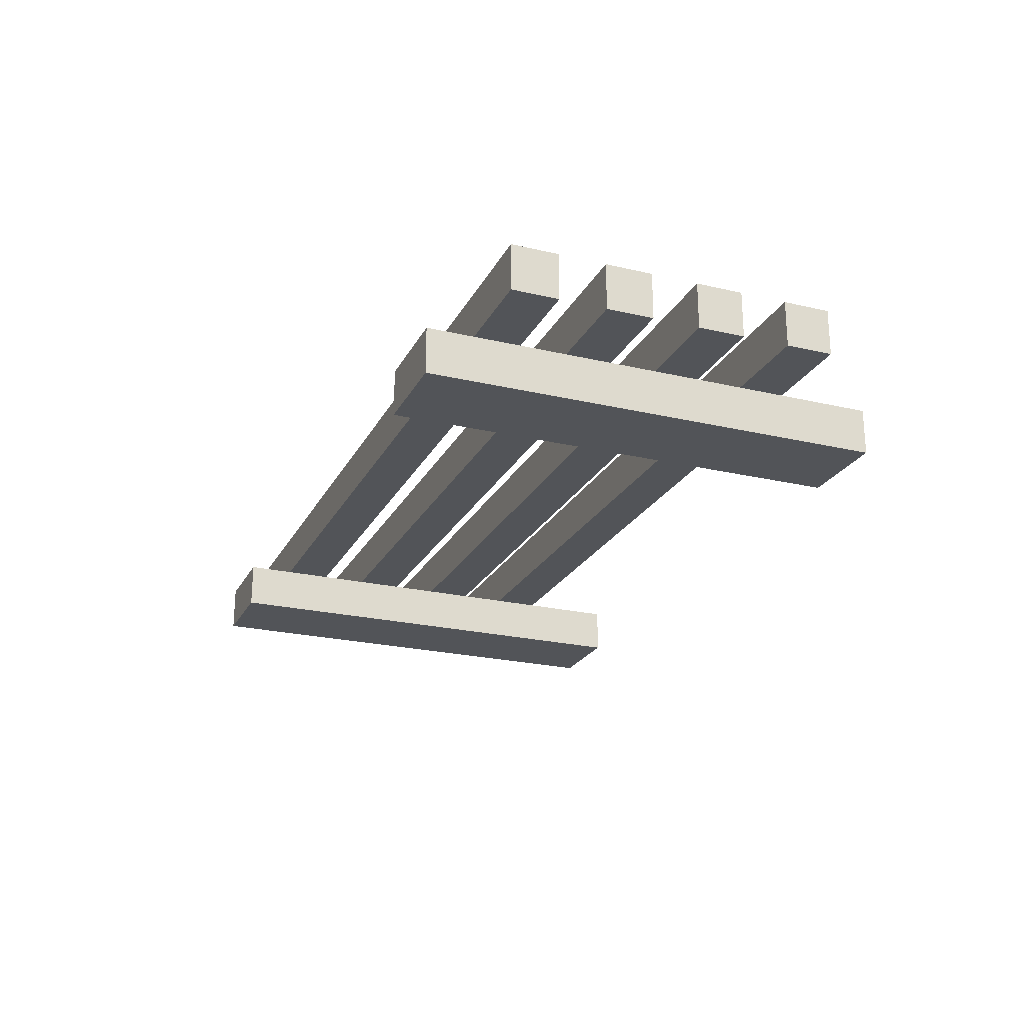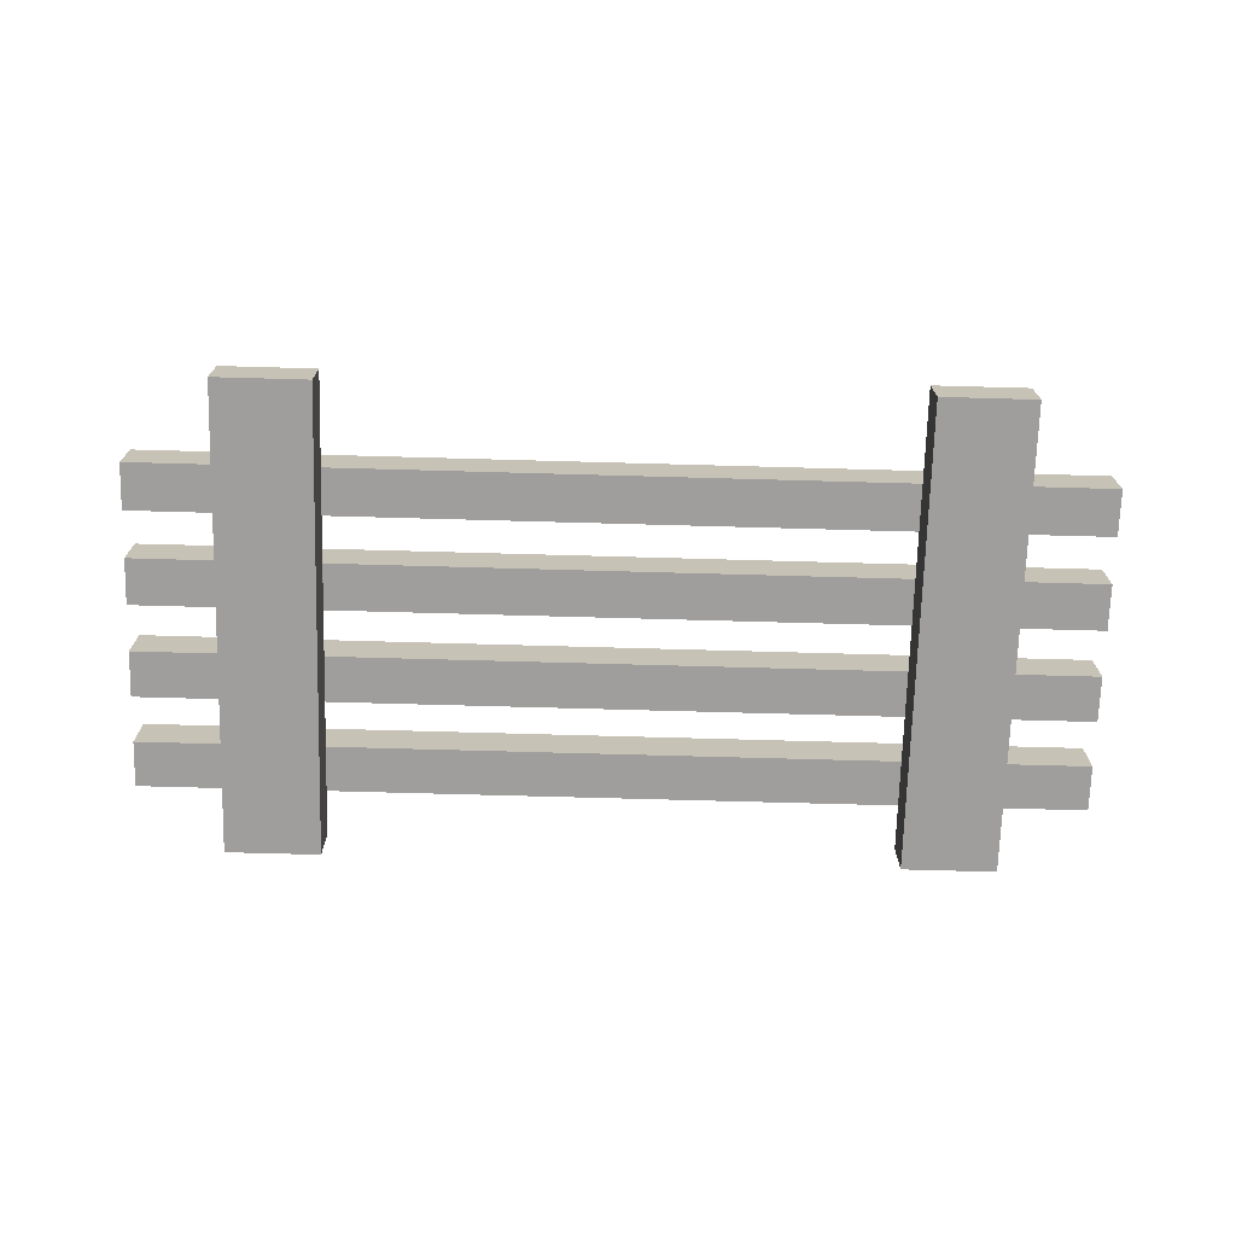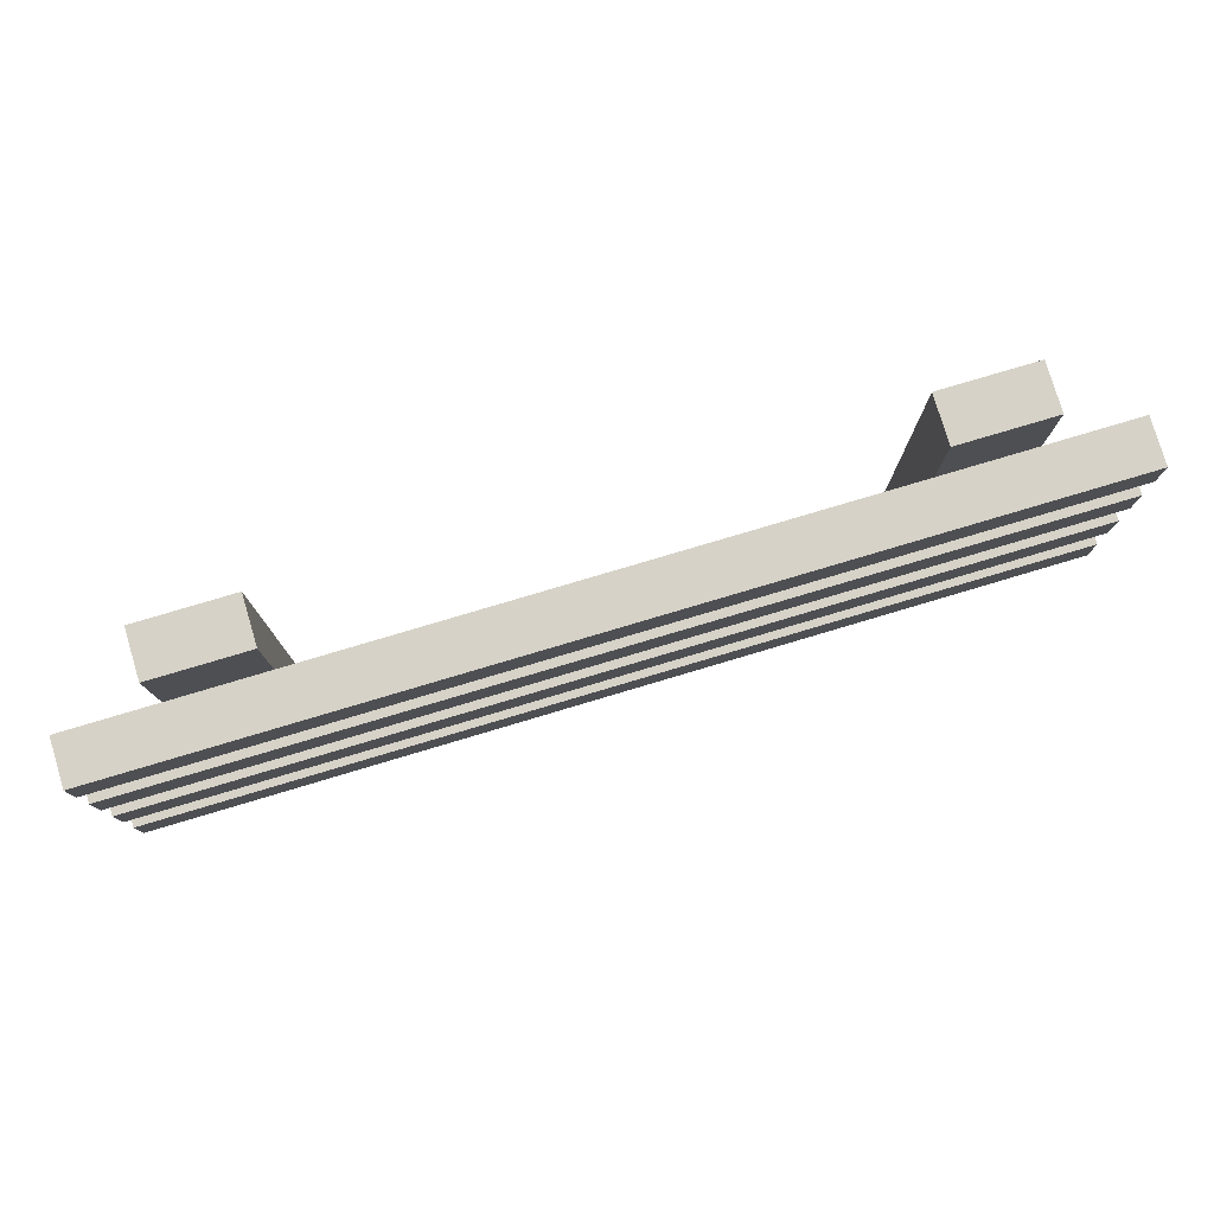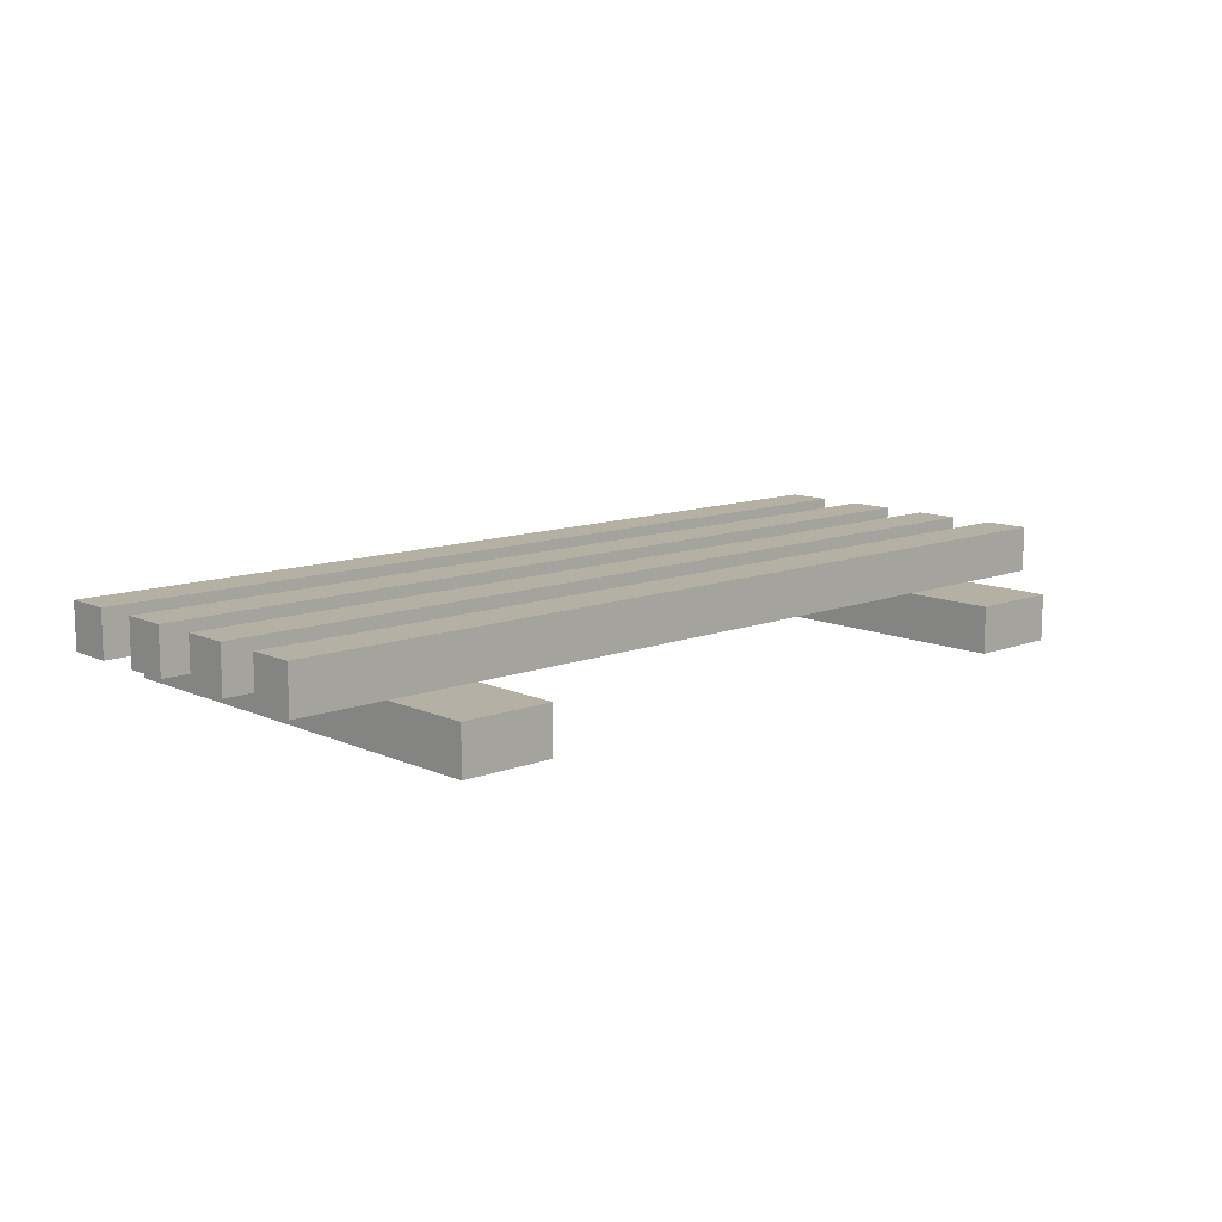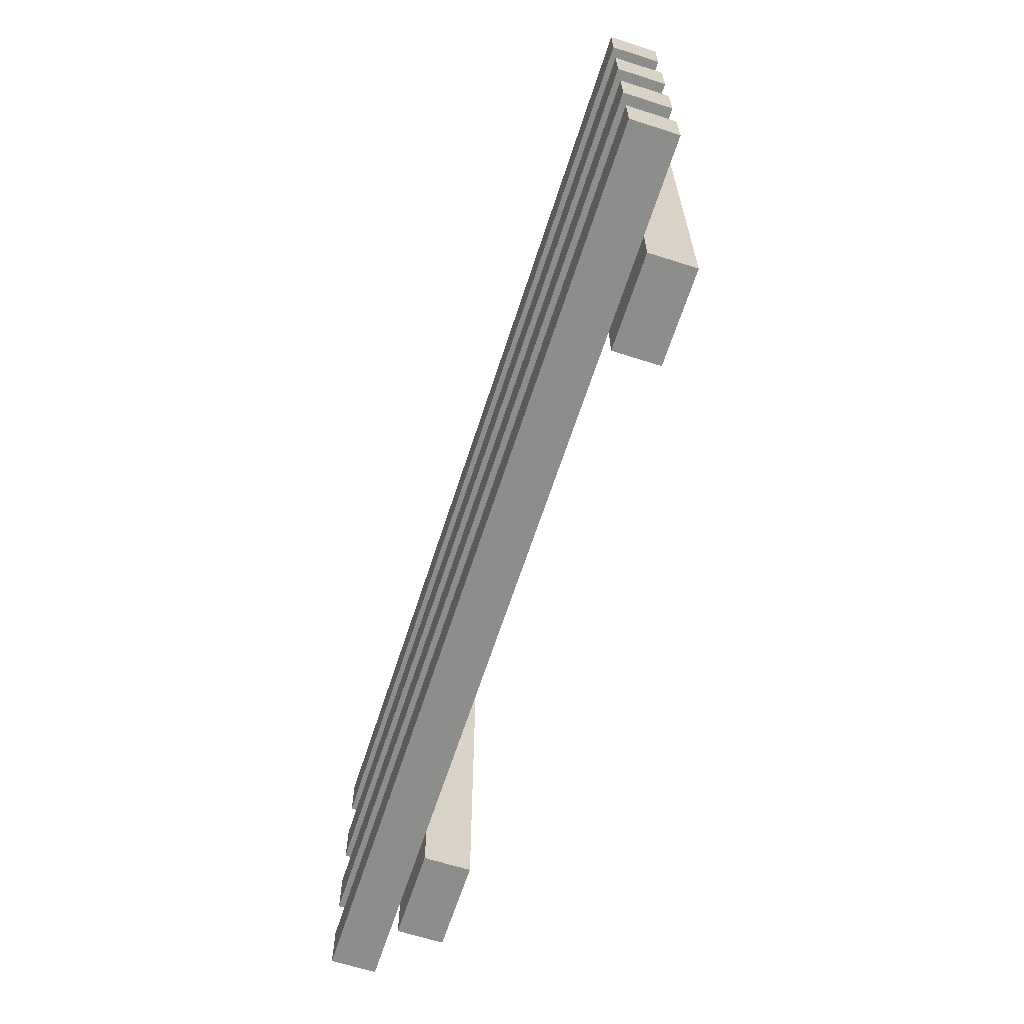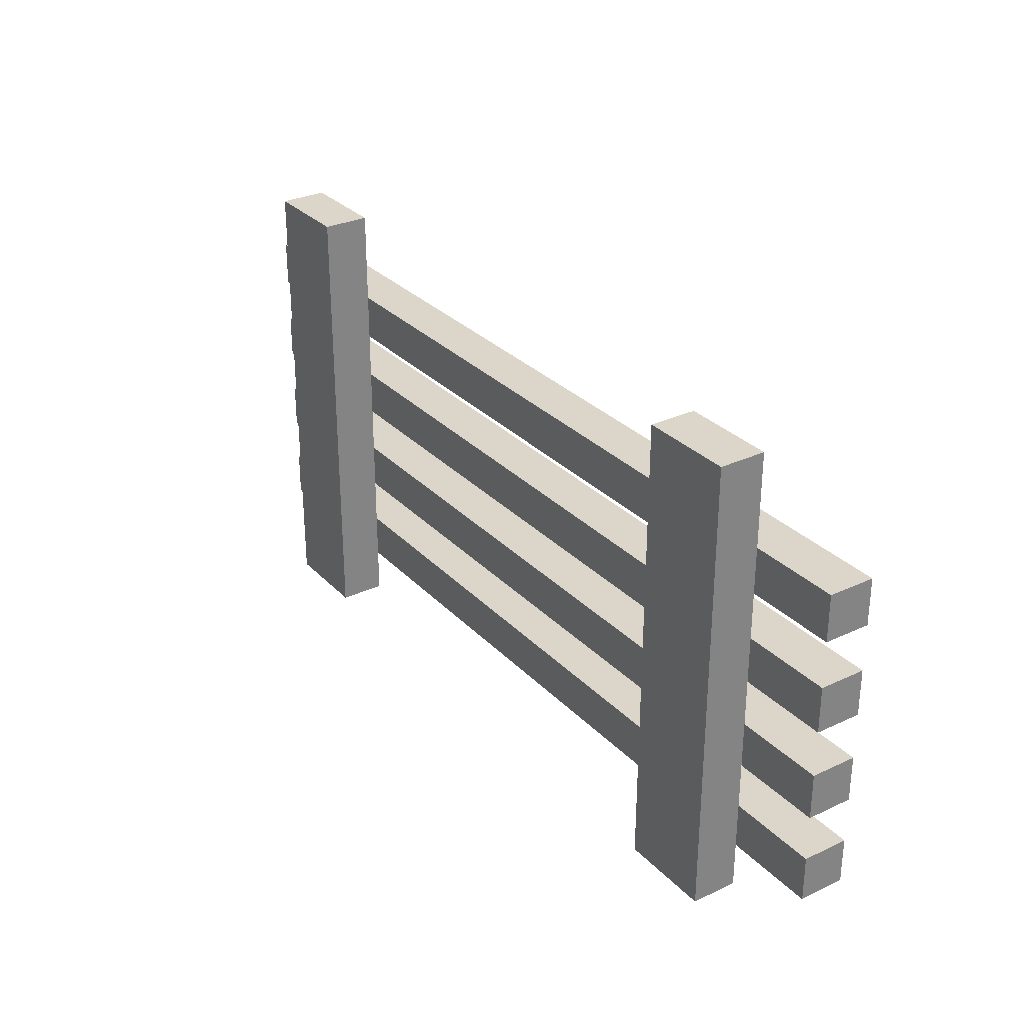
<metadata>
{"format":"obj","ext":"obj","renderer":"f3d","projection":"perspective","resolution":1024,"background":"white","views":[{"elev":-23.1,"azim":68.3,"up":"+Z"},{"elev":-71.1,"azim":178.4,"up":"+Z"},{"elev":78.5,"azim":-16.6,"up":"+Y"},{"elev":11.5,"azim":137.1,"up":"+Z"},{"elev":-64.5,"azim":72.1,"up":"+Y"},{"elev":29.7,"azim":-124.5,"up":"+Y"}]}
</metadata>
<code>
o
v -1 0.1 0.2
v -1 0.1 0.1
v -1 0.2 0.2
v -1 0.2 0.1
v -1 0.3 0.2
v -1 0.3 0.1
v -1 0.4 0.2
v -1 0.4 0.1
v -1 0.5 0.2
v -1 0.5 0.1
v -1 0.6 0.2
v -1 0.6 0.1
v -1 0.7 0.2
v -1 0.7 0.1
v -1 0.8 0.2
v -1 0.8 0.1
v -0.8 0 0.1
v -0.8 0 0
v -0.8 0.1 0.1
v -0.8 0.2 0.1
v -0.8 0.3 0.1
v -0.8 0.4 0.1
v -0.8 0.5 0.1
v -0.8 0.6 0.1
v -0.8 0.7 0.1
v -0.8 0.8 0.1
v -0.8 1 0.1
v -0.8 1 0
v 0.6 0 0.1
v 0.6 0 0
v 0.6 0.1 0.1
v 0.6 0.2 0.1
v 0.6 0.3 0.1
v 0.6 0.4 0.1
v 0.6 0.5 0.1
v 0.6 0.6 0.1
v 0.6 0.7 0.1
v 0.6 0.8 0.1
v 0.6 1 0.1
v 0.6 1 0
v -0.6 0 0.1
v -0.6 0 0
v -0.6 0.1 0.1
v -0.6 0.2 0.1
v -0.6 0.3 0.1
v -0.6 0.4 0.1
v -0.6 0.5 0.1
v -0.6 0.6 0.1
v -0.6 0.7 0.1
v -0.6 0.8 0.1
v -0.6 1 0.1
v -0.6 1 0
v 0.8 0 0.1
v 0.8 0 0
v 0.8 0.1 0.1
v 0.8 0.2 0.1
v 0.8 0.3 0.1
v 0.8 0.4 0.1
v 0.8 0.5 0.1
v 0.8 0.6 0.1
v 0.8 0.7 0.1
v 0.8 0.8 0.1
v 0.8 1 0.1
v 0.8 1 0
v 1 0.1 0.2
v 1 0.1 0.1
v 1 0.2 0.2
v 1 0.2 0.1
v 1 0.3 0.2
v 1 0.3 0.1
v 1 0.4 0.2
v 1 0.4 0.1
v 1 0.5 0.2
v 1 0.5 0.1
v 1 0.6 0.2
v 1 0.6 0.1
v 1 0.7 0.2
v 1 0.7 0.1
v 1 0.8 0.2
v 1 0.8 0.1
v -1 0.1 0.2
v -1 0.2 0.2
v -1 0.3 0.2
v -1 0.4 0.2
v -1 0.5 0.2
v -1 0.6 0.2
v -1 0.7 0.2
v -1 0.8 0.2
v 1 0.1 0.2
v 1 0.2 0.2
v 1 0.3 0.2
v 1 0.4 0.2
v 1 0.5 0.2
v 1 0.6 0.2
v 1 0.7 0.2
v 1 0.8 0.2
v -0.8 0 0.1
v -0.8 0.1 0.1
v -0.8 0.2 0.1
v -0.8 0.3 0.1
v -0.8 0.4 0.1
v -0.8 0.5 0.1
v -0.8 0.6 0.1
v -0.8 0.7 0.1
v -0.8 0.8 0.1
v -0.8 1 0.1
v -0.6 0 0.1
v -0.6 0.1 0.1
v -0.6 0.2 0.1
v -0.6 0.3 0.1
v -0.6 0.4 0.1
v -0.6 0.5 0.1
v -0.6 0.6 0.1
v -0.6 0.7 0.1
v -0.6 0.8 0.1
v -0.6 1 0.1
v 0.6 0 0.1
v 0.6 0.1 0.1
v 0.6 0.2 0.1
v 0.6 0.3 0.1
v 0.6 0.4 0.1
v 0.6 0.5 0.1
v 0.6 0.6 0.1
v 0.6 0.7 0.1
v 0.6 0.8 0.1
v 0.6 1 0.1
v 0.8 0 0.1
v 0.8 0.1 0.1
v 0.8 0.2 0.1
v 0.8 0.3 0.1
v 0.8 0.4 0.1
v 0.8 0.5 0.1
v 0.8 0.6 0.1
v 0.8 0.7 0.1
v 0.8 0.8 0.1
v 0.8 1 0.1
v -1 0.1 0.1
v -1 0.2 0.1
v -1 0.3 0.1
v -1 0.4 0.1
v -1 0.5 0.1
v -1 0.6 0.1
v -1 0.7 0.1
v -1 0.8 0.1
v -0.8 0.1 0.1
v -0.8 0.2 0.1
v -0.8 0.3 0.1
v -0.8 0.4 0.1
v -0.8 0.5 0.1
v -0.8 0.6 0.1
v -0.8 0.7 0.1
v -0.8 0.8 0.1
v -0.6 0.1 0.1
v -0.6 0.2 0.1
v -0.6 0.3 0.1
v -0.6 0.4 0.1
v -0.6 0.5 0.1
v -0.6 0.6 0.1
v -0.6 0.7 0.1
v -0.6 0.8 0.1
v 0.6 0.1 0.1
v 0.6 0.2 0.1
v 0.6 0.3 0.1
v 0.6 0.4 0.1
v 0.6 0.5 0.1
v 0.6 0.6 0.1
v 0.6 0.7 0.1
v 0.6 0.8 0.1
v 0.8 0.1 0.1
v 0.8 0.2 0.1
v 0.8 0.3 0.1
v 0.8 0.4 0.1
v 0.8 0.5 0.1
v 0.8 0.6 0.1
v 0.8 0.7 0.1
v 0.8 0.8 0.1
v 1 0.1 0.1
v 1 0.2 0.1
v 1 0.3 0.1
v 1 0.4 0.1
v 1 0.5 0.1
v 1 0.6 0.1
v 1 0.7 0.1
v 1 0.8 0.1
v -0.8 0 0
v -0.8 1 0
v -0.6 0 0
v -0.6 1 0
v 0.6 0 0
v 0.6 1 0
v 0.8 0 0
v 0.8 1 0
v -0.8 0 0.1
v -0.6 0 0.1
v 0.6 0 0.1
v 0.8 0 0.1
v -0.8 0 0
v -0.6 0 0
v 0.6 0 0
v 0.8 0 0
v -1 0.1 0.2
v 1 0.1 0.2
v -1 0.1 0.1
v -0.8 0.1 0.1
v -0.6 0.1 0.1
v 0.6 0.1 0.1
v 0.8 0.1 0.1
v 1 0.1 0.1
v -1 0.3 0.2
v 1 0.3 0.2
v -1 0.3 0.1
v -0.8 0.3 0.1
v -0.6 0.3 0.1
v 0.6 0.3 0.1
v 0.8 0.3 0.1
v 1 0.3 0.1
v -1 0.5 0.2
v 1 0.5 0.2
v -1 0.5 0.1
v -0.8 0.5 0.1
v -0.6 0.5 0.1
v 0.6 0.5 0.1
v 0.8 0.5 0.1
v 1 0.5 0.1
v -1 0.7 0.2
v 1 0.7 0.2
v -1 0.7 0.1
v -0.8 0.7 0.1
v -0.6 0.7 0.1
v 0.6 0.7 0.1
v 0.8 0.7 0.1
v 1 0.7 0.1
v -1 0.2 0.2
v 1 0.2 0.2
v -1 0.2 0.1
v -0.8 0.2 0.1
v -0.6 0.2 0.1
v 0.6 0.2 0.1
v 0.8 0.2 0.1
v 1 0.2 0.1
v -1 0.4 0.2
v 1 0.4 0.2
v -1 0.4 0.1
v -0.8 0.4 0.1
v -0.6 0.4 0.1
v 0.6 0.4 0.1
v 0.8 0.4 0.1
v 1 0.4 0.1
v -1 0.6 0.2
v 1 0.6 0.2
v -1 0.6 0.1
v -0.8 0.6 0.1
v -0.6 0.6 0.1
v 0.6 0.6 0.1
v 0.8 0.6 0.1
v 1 0.6 0.1
v -1 0.8 0.2
v 1 0.8 0.2
v -1 0.8 0.1
v -0.8 0.8 0.1
v -0.6 0.8 0.1
v 0.6 0.8 0.1
v 0.8 0.8 0.1
v 1 0.8 0.1
v -0.8 1 0.1
v -0.6 1 0.1
v 0.6 1 0.1
v 0.8 1 0.1
v -0.8 1 0
v -0.6 1 0
v 0.6 1 0
v 0.8 1 0
f 3 2 1
f 4 2 3
f 7 6 5
f 8 6 7
f 11 10 9
f 12 10 11
f 15 14 13
f 16 14 15
f 19 18 17
f 20 18 19
f 21 18 20
f 22 18 21
f 23 18 22
f 24 18 23
f 25 18 24
f 26 18 25
f 27 18 26
f 28 18 27
f 31 30 29
f 32 30 31
f 33 30 32
f 34 30 33
f 35 30 34
f 36 30 35
f 37 30 36
f 38 30 37
f 39 30 38
f 40 30 39
f 41 42 43
f 43 42 44
f 44 42 45
f 45 42 46
f 46 42 47
f 47 42 48
f 48 42 49
f 49 42 50
f 50 42 51
f 51 42 52
f 53 54 55
f 55 54 56
f 56 54 57
f 57 54 58
f 58 54 59
f 59 54 60
f 60 54 61
f 61 54 62
f 62 54 63
f 63 54 64
f 65 66 67
f 67 66 68
f 69 70 71
f 71 70 72
f 73 74 75
f 75 74 76
f 77 78 79
f 79 78 80
f 89 82 81
f 90 82 89
f 91 84 83
f 92 84 91
f 93 86 85
f 94 86 93
f 95 88 87
f 96 88 95
f 107 98 97
f 108 98 107
f 109 100 99
f 110 100 109
f 111 102 101
f 112 102 111
f 113 104 103
f 114 104 113
f 115 106 105
f 116 106 115
f 127 118 117
f 128 118 127
f 129 120 119
f 130 120 129
f 131 122 121
f 132 122 131
f 133 124 123
f 134 124 133
f 135 126 125
f 136 126 135
f 137 138 145
f 145 138 146
f 139 140 147
f 147 140 148
f 141 142 149
f 149 142 150
f 143 144 151
f 151 144 152
f 153 154 161
f 161 154 162
f 155 156 163
f 163 156 164
f 157 158 165
f 165 158 166
f 159 160 167
f 167 160 168
f 169 170 177
f 177 170 178
f 171 172 179
f 179 172 180
f 173 174 181
f 181 174 182
f 175 176 183
f 183 176 184
f 185 186 187
f 187 186 188
f 189 190 191
f 191 190 192
f 197 194 193
f 198 194 197
f 199 196 195
f 200 196 199
f 203 202 201
f 204 202 203
f 205 202 204
f 206 202 205
f 207 202 206
f 208 202 207
f 211 210 209
f 212 210 211
f 213 210 212
f 214 210 213
f 215 210 214
f 216 210 215
f 219 218 217
f 220 218 219
f 221 218 220
f 222 218 221
f 223 218 222
f 224 218 223
f 227 226 225
f 228 226 227
f 229 226 228
f 230 226 229
f 231 226 230
f 232 226 231
f 233 234 235
f 235 234 236
f 236 234 237
f 237 234 238
f 238 234 239
f 239 234 240
f 241 242 243
f 243 242 244
f 244 242 245
f 245 242 246
f 246 242 247
f 247 242 248
f 249 250 251
f 251 250 252
f 252 250 253
f 253 250 254
f 254 250 255
f 255 250 256
f 257 258 259
f 259 258 260
f 260 258 261
f 261 258 262
f 262 258 263
f 263 258 264
f 265 266 269
f 269 266 270
f 267 268 271
f 271 268 272

</code>
